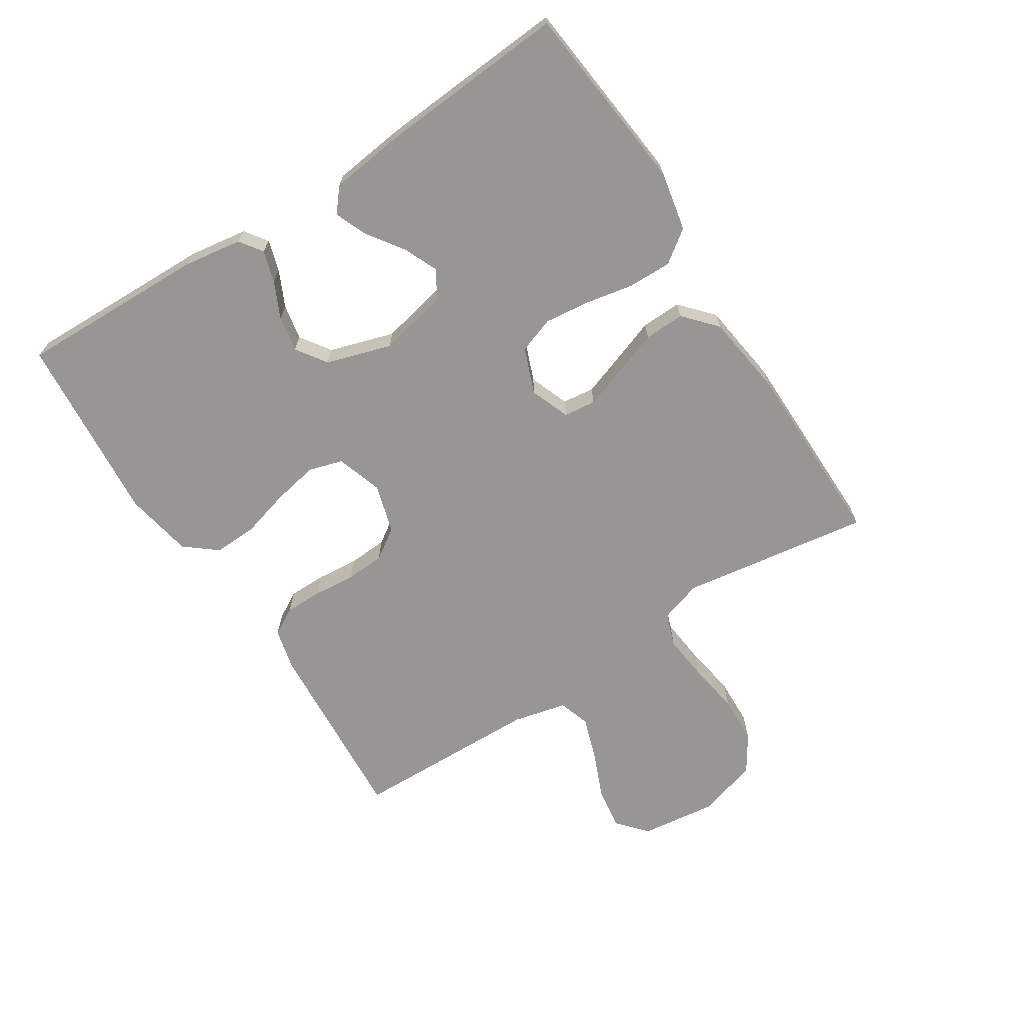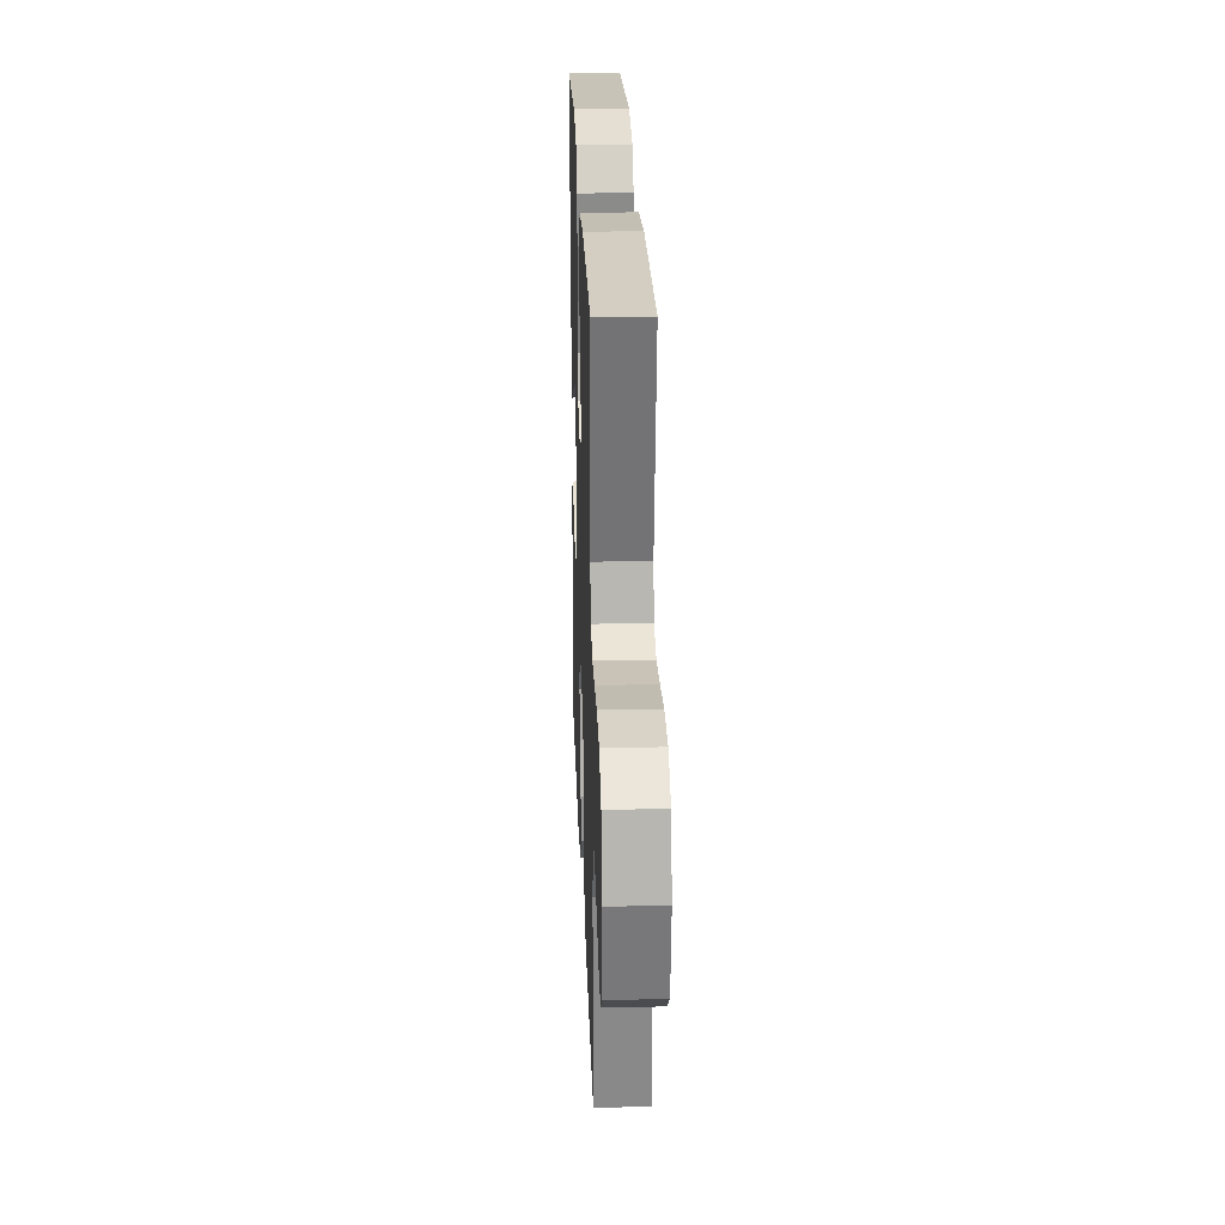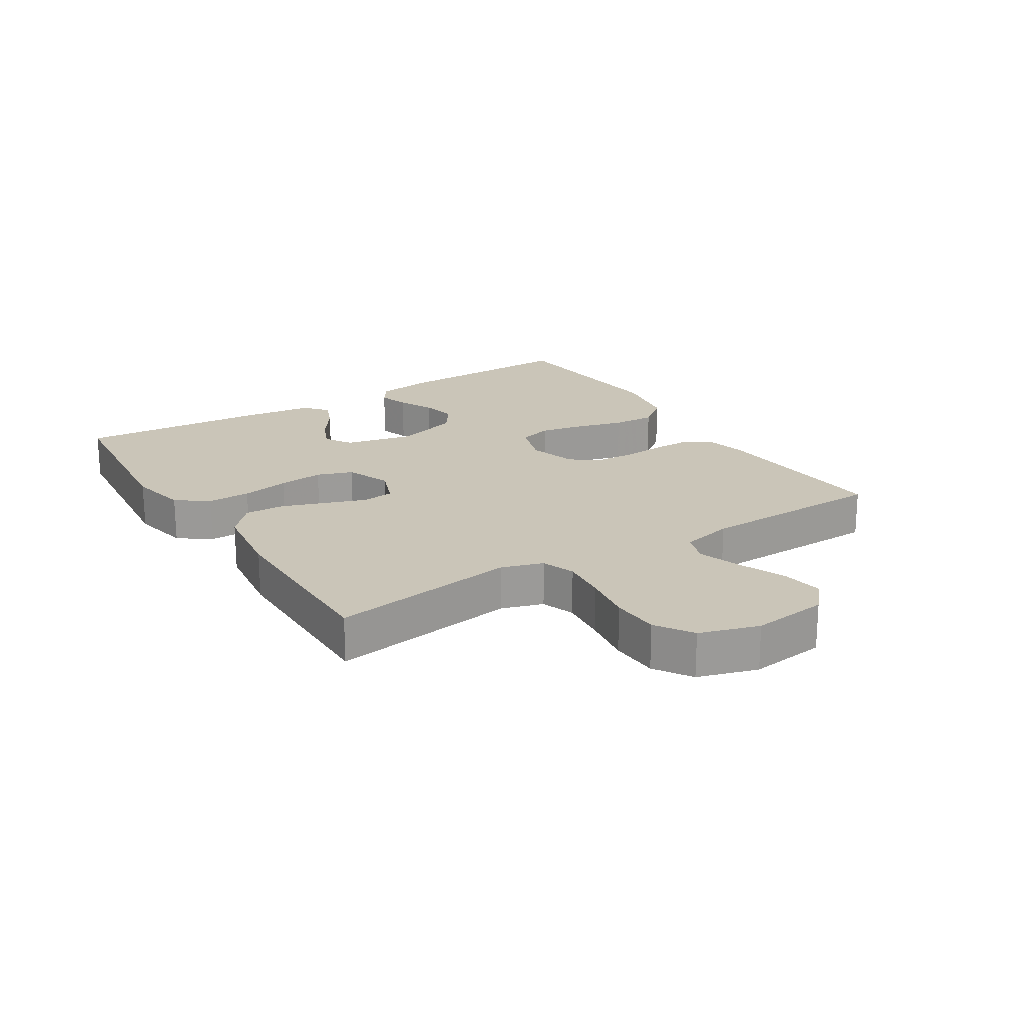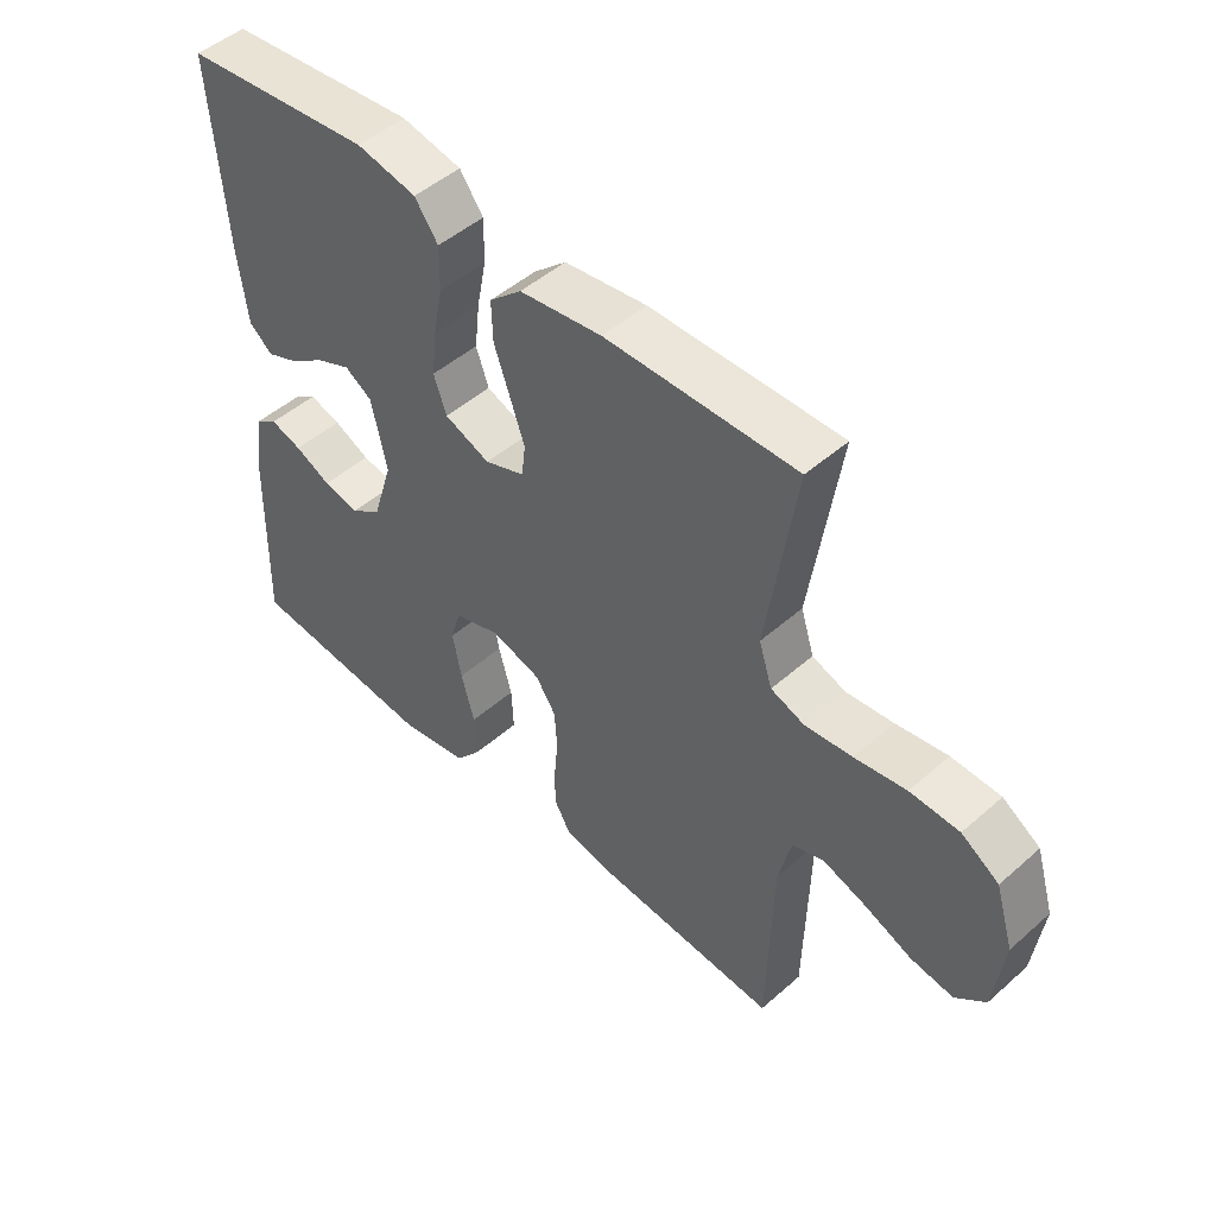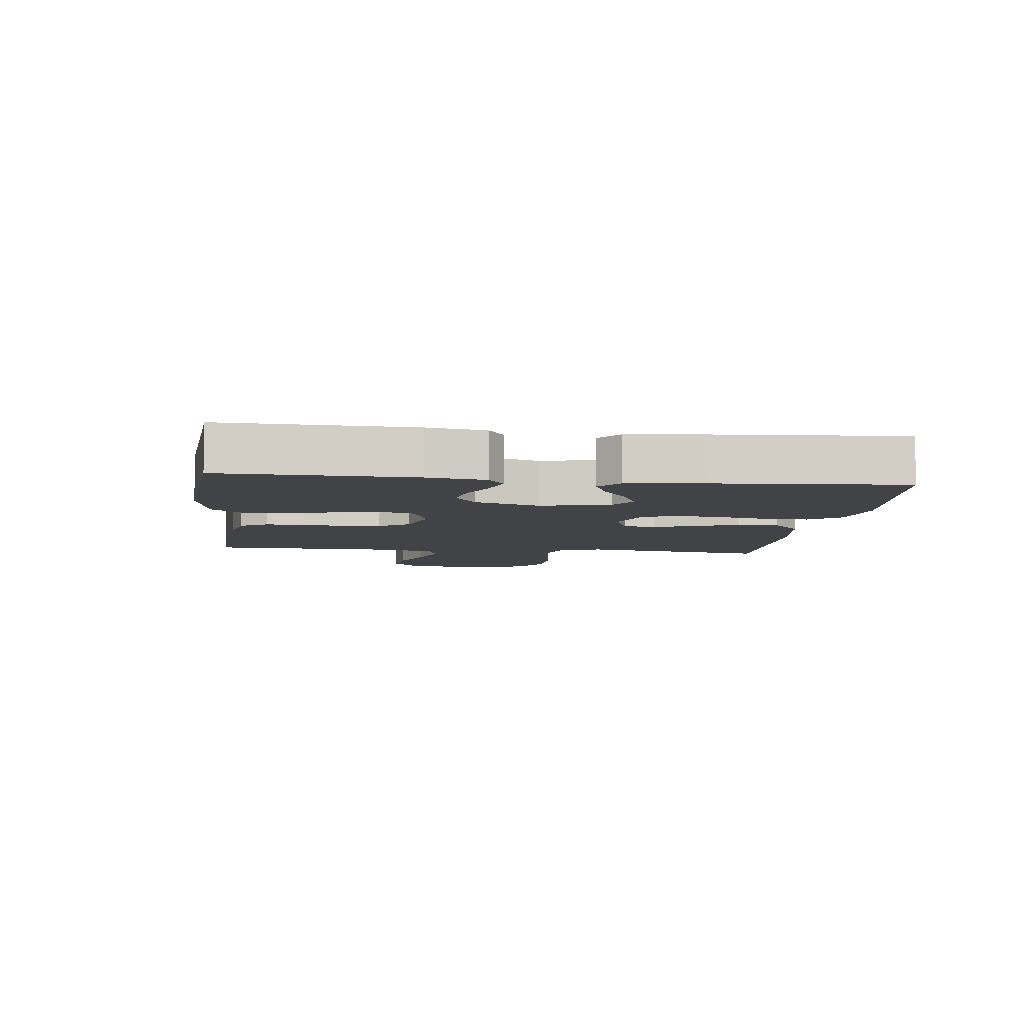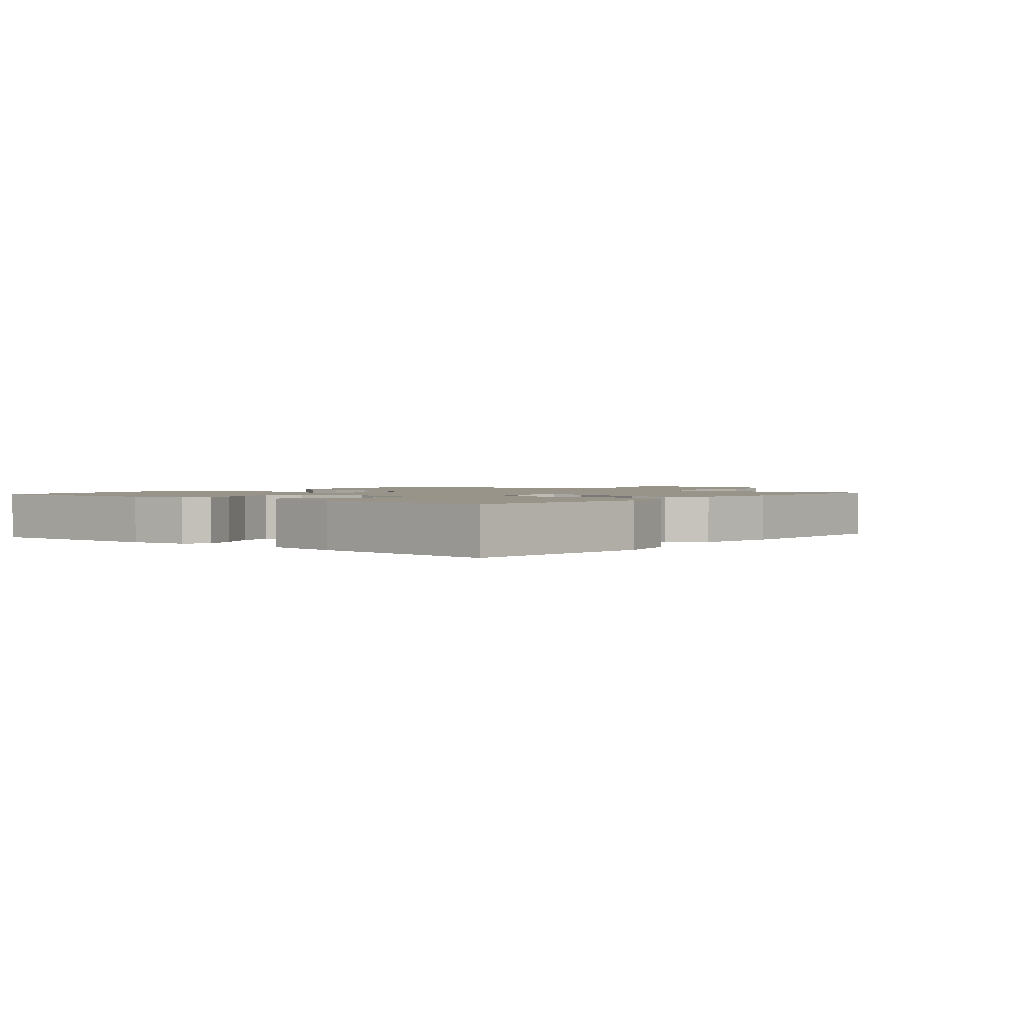
<metadata>
{"format":"obj","ext":"obj","renderer":"f3d","projection":"perspective","resolution":1024,"background":"white","views":[{"elev":-67.9,"azim":-57.3,"up":"+Y"},{"elev":25.7,"azim":87.9,"up":"+Z"},{"elev":20.4,"azim":57.7,"up":"+Y"},{"elev":48.4,"azim":45.6,"up":"+Z"},{"elev":-6.9,"azim":-96.8,"up":"+Y"},{"elev":1.7,"azim":-50.7,"up":"+Y"}]}
</metadata>
<code>
v -0.5 0.07 0.5
v -0.2 0.07 0.531
v -0.105 0.07 0.512
v -0.068 0.07 0.461
v -0.069 0.07 0.392
v -0.084 0.07 0.315
v -0.092 0.07 0.243
v -0.072 0.07 0.186
v 0 0.07 0.158
v 0.063 0.07 0.182
v 0.069 0.07 0.233
v 0.046 0.07 0.299
v 0.021 0.07 0.369
v 0.019 0.07 0.433
v 0.07 0.07 0.479
v 0.2 0.07 0.497
v 0.5 0.07 0.5
v 0.455 0.07 0.2
v 0.476 0.07 0.134
v 0.529 0.07 0.115
v 0.603 0.07 0.123
v 0.684 0.07 0.136
v 0.761 0.07 0.133
v 0.82 0.07 0.095
v 0.849 0.07 0
v 0.834 0.07 -0.122
v 0.787 0.07 -0.163
v 0.72 0.07 -0.153
v 0.646 0.07 -0.122
v 0.577 0.07 -0.099
v 0.527 0.07 -0.115
v 0.507 0.07 -0.2
v 0.5 0.07 -0.5
v 0.2 0.07 -0.479
v 0.133 0.07 -0.463
v 0.108 0.07 -0.419
v 0.108 0.07 -0.36
v 0.114 0.07 -0.293
v 0.11 0.07 -0.231
v 0.078 0.07 -0.183
v 0 0.07 -0.16
v -0.073 0.07 -0.184
v -0.089 0.07 -0.238
v -0.075 0.07 -0.31
v -0.054 0.07 -0.386
v -0.051 0.07 -0.455
v -0.092 0.07 -0.506
v -0.2 0.07 -0.526
v -0.5 0.07 -0.5
v -0.492 0.07 -0.2
v -0.478 0.07 -0.108
v -0.442 0.07 -0.083
v -0.392 0.07 -0.098
v -0.335 0.07 -0.125
v -0.278 0.07 -0.136
v -0.23 0.07 -0.103
v -0.198 0.07 0
v -0.222 0.07 0.11
v -0.265 0.07 0.137
v -0.32 0.07 0.113
v -0.377 0.07 0.073
v -0.428 0.07 0.052
v -0.465 0.07 0.083
v -0.479 0.07 0.2
v -0.5 0 0.5
v -0.2 0 0.531
v -0.105 0 0.512
v -0.068 0 0.461
v -0.069 0 0.392
v -0.084 0 0.315
v -0.092 0 0.243
v -0.072 0 0.186
v 0 0 0.158
v 0.063 0 0.182
v 0.069 0 0.233
v 0.046 0 0.299
v 0.021 0 0.369
v 0.019 0 0.433
v 0.07 0 0.479
v 0.2 0 0.497
v 0.5 0 0.5
v 0.455 0 0.2
v 0.476 0 0.134
v 0.529 0 0.115
v 0.603 0 0.123
v 0.684 0 0.136
v 0.761 0 0.133
v 0.82 0 0.095
v 0.849 0 0
v 0.834 0 -0.122
v 0.787 0 -0.163
v 0.72 0 -0.153
v 0.646 0 -0.122
v 0.577 0 -0.099
v 0.527 0 -0.115
v 0.507 0 -0.2
v 0.5 0 -0.5
v 0.2 0 -0.479
v 0.133 0 -0.463
v 0.108 0 -0.419
v 0.108 0 -0.36
v 0.114 0 -0.293
v 0.11 0 -0.231
v 0.078 0 -0.183
v 0 0 -0.16
v -0.073 0 -0.184
v -0.089 0 -0.238
v -0.075 0 -0.31
v -0.054 0 -0.386
v -0.051 0 -0.455
v -0.092 0 -0.506
v -0.2 0 -0.526
v -0.5 0 -0.5
v -0.492 0 -0.2
v -0.478 0 -0.108
v -0.442 0 -0.083
v -0.392 0 -0.098
v -0.335 0 -0.125
v -0.278 0 -0.136
v -0.23 0 -0.103
v -0.198 0 0
v -0.222 0 0.11
v -0.265 0 0.137
v -0.32 0 0.113
v -0.377 0 0.073
v -0.428 0 0.052
v -0.465 0 0.083
v -0.479 0 0.2
f 60 61 62 63
f 59 60 63 64
f 51 52 53 54
f 51 54 55
f 50 51 55
f 49 50 55
f 48 49 55 56
f 44 45 46 47
f 43 44 47 48
f 42 43 48 56
f 35 36 37 38
f 35 38 39
f 32 33 34 35
f 31 32 35 39
f 30 31 39 40
f 26 27 28 29
f 26 29 30
f 25 26 30
f 21 22 23 24
f 20 21 24 25
f 19 20 25 30
f 15 16 17 18
f 15 18 19
f 12 13 14 15
f 11 12 15 19
f 10 11 19 30
f 3 4 5 6
f 3 6 7
f 2 3 7
f 59 64 1 2
f 58 59 2 7
f 57 58 7 8
f 41 42 56 57
f 41 57 8 9
f 30 40 41
f 9 10 30 41
f 127 126 125 124
f 128 127 124 123
f 118 117 116 115
f 119 118 115
f 119 115 114
f 119 114 113
f 120 119 113 112
f 111 110 109 108
f 112 111 108 107
f 120 112 107 106
f 102 101 100 99
f 103 102 99
f 99 98 97 96
f 103 99 96 95
f 104 103 95 94
f 93 92 91 90
f 94 93 90
f 94 90 89
f 88 87 86 85
f 89 88 85 84
f 94 89 84 83
f 82 81 80 79
f 83 82 79
f 79 78 77 76
f 83 79 76 75
f 94 83 75 74
f 70 69 68 67
f 71 70 67
f 71 67 66
f 66 65 128 123
f 71 66 123 122
f 72 71 122 121
f 121 120 106 105
f 73 72 121 105
f 105 104 94
f 105 94 74 73
f 1 65 66 2
f 2 66 67 3
f 3 67 68 4
f 4 68 69 5
f 5 69 70 6
f 6 70 71 7
f 7 71 72 8
f 8 72 73 9
f 9 73 74 10
f 10 74 75 11
f 11 75 76 12
f 12 76 77 13
f 13 77 78 14
f 14 78 79 15
f 15 79 80 16
f 16 80 81 17
f 17 81 82 18
f 18 82 83 19
f 19 83 84 20
f 20 84 85 21
f 21 85 86 22
f 22 86 87 23
f 23 87 88 24
f 24 88 89 25
f 25 89 90 26
f 26 90 91 27
f 27 91 92 28
f 28 92 93 29
f 29 93 94 30
f 30 94 95 31
f 31 95 96 32
f 32 96 97 33
f 33 97 98 34
f 34 98 99 35
f 35 99 100 36
f 36 100 101 37
f 37 101 102 38
f 38 102 103 39
f 39 103 104 40
f 40 104 105 41
f 41 105 106 42
f 42 106 107 43
f 43 107 108 44
f 44 108 109 45
f 45 109 110 46
f 46 110 111 47
f 47 111 112 48
f 48 112 113 49
f 49 113 114 50
f 50 114 115 51
f 51 115 116 52
f 52 116 117 53
f 53 117 118 54
f 54 118 119 55
f 55 119 120 56
f 56 120 121 57
f 57 121 122 58
f 58 122 123 59
f 59 123 124 60
f 60 124 125 61
f 61 125 126 62
f 62 126 127 63
f 63 127 128 64
f 64 128 65 1

</code>
